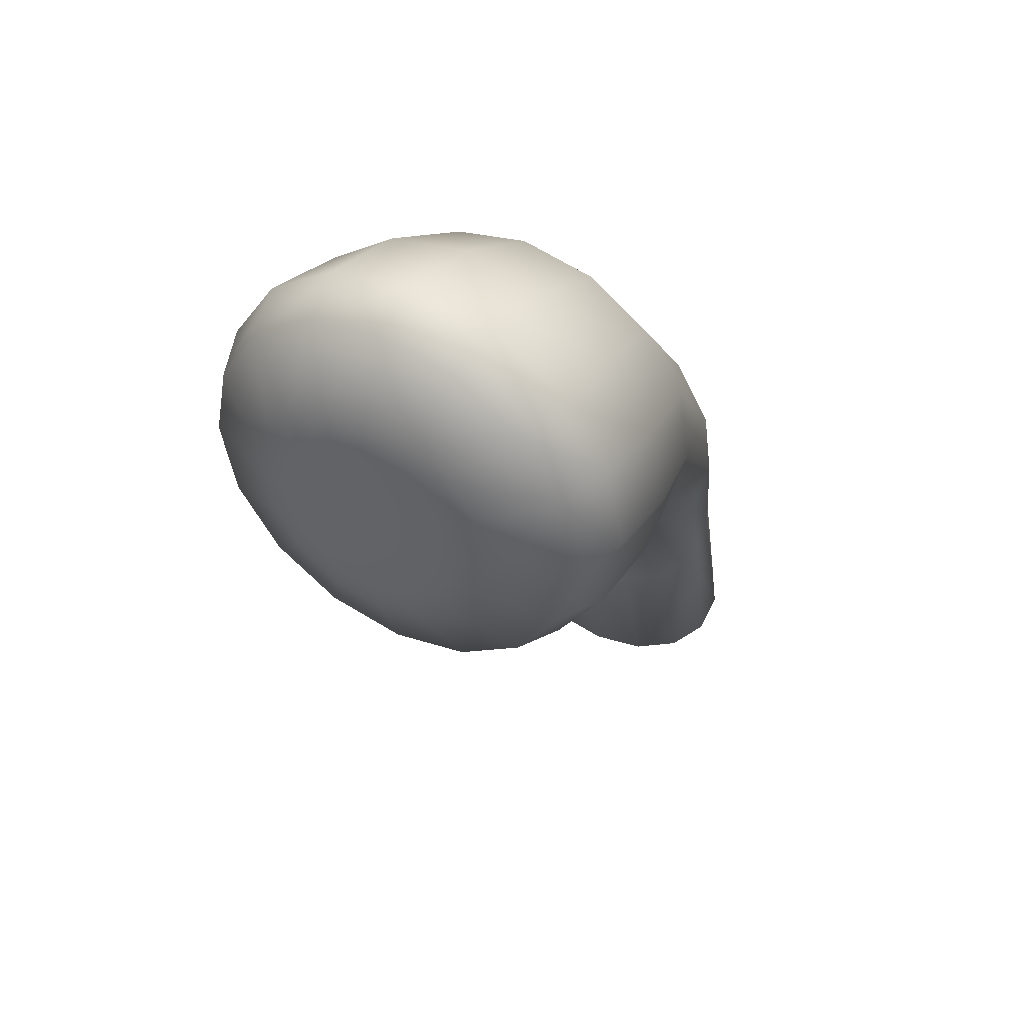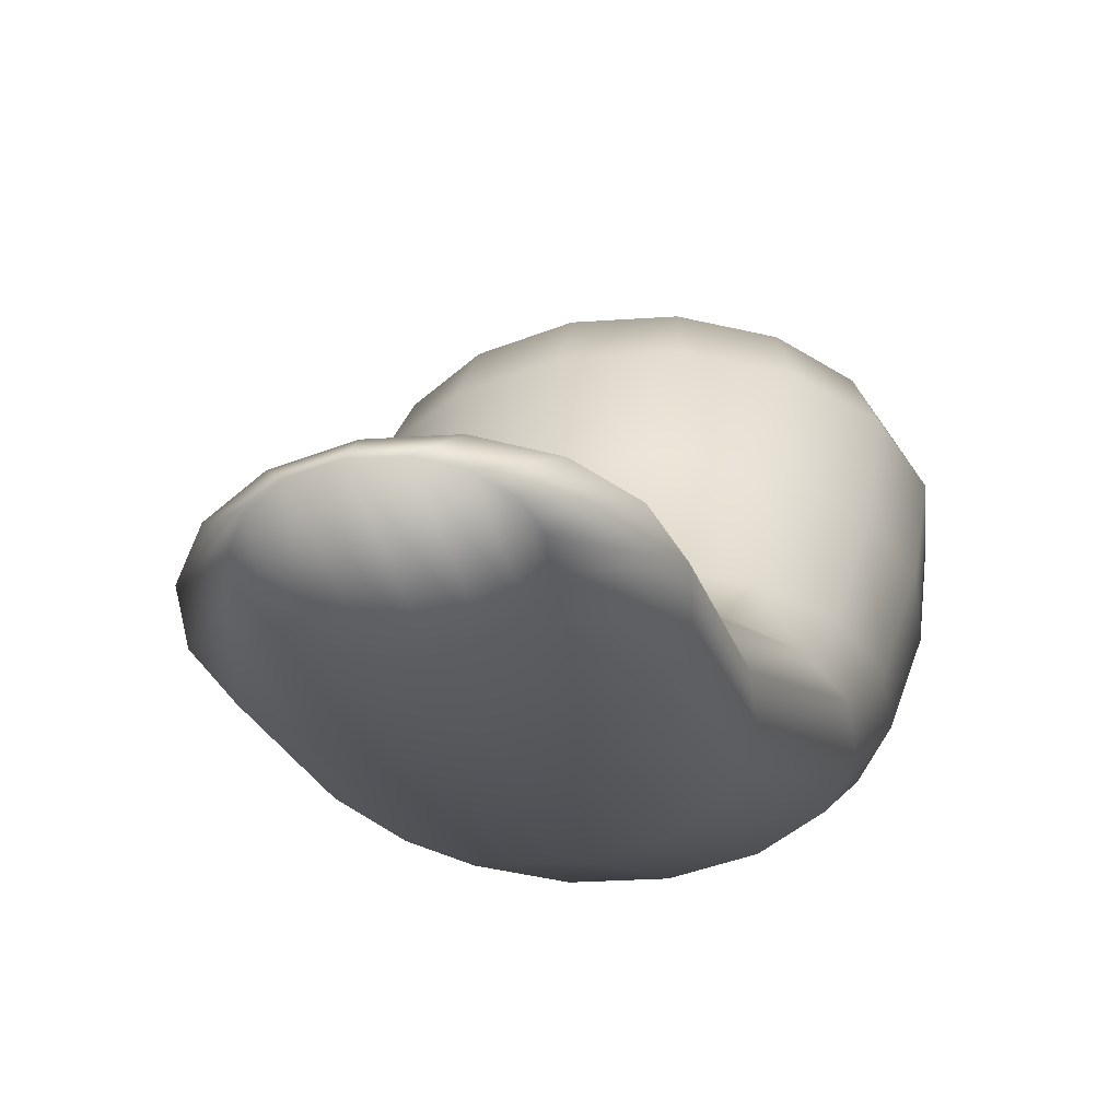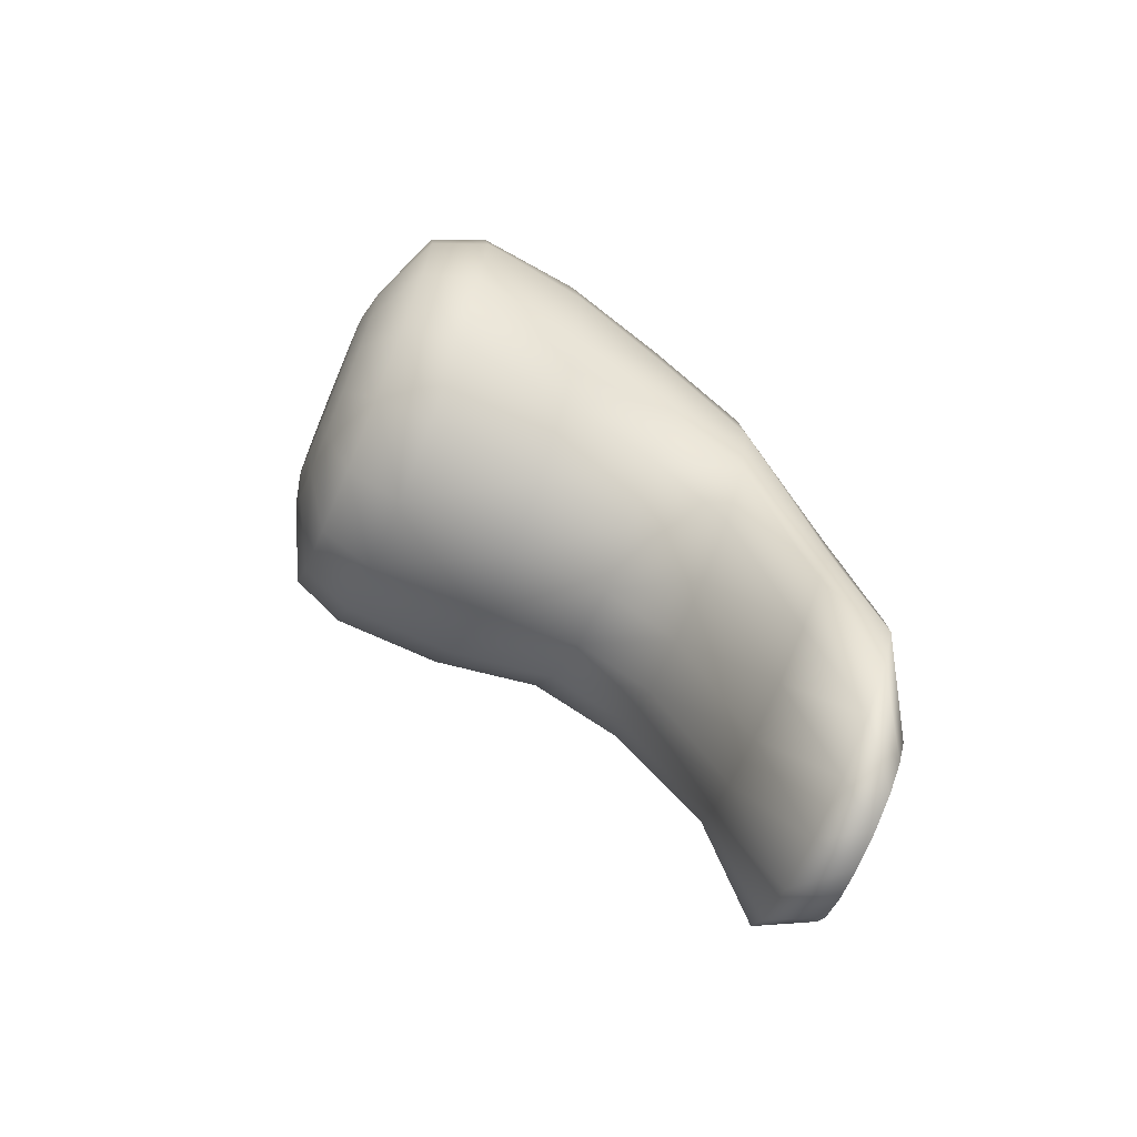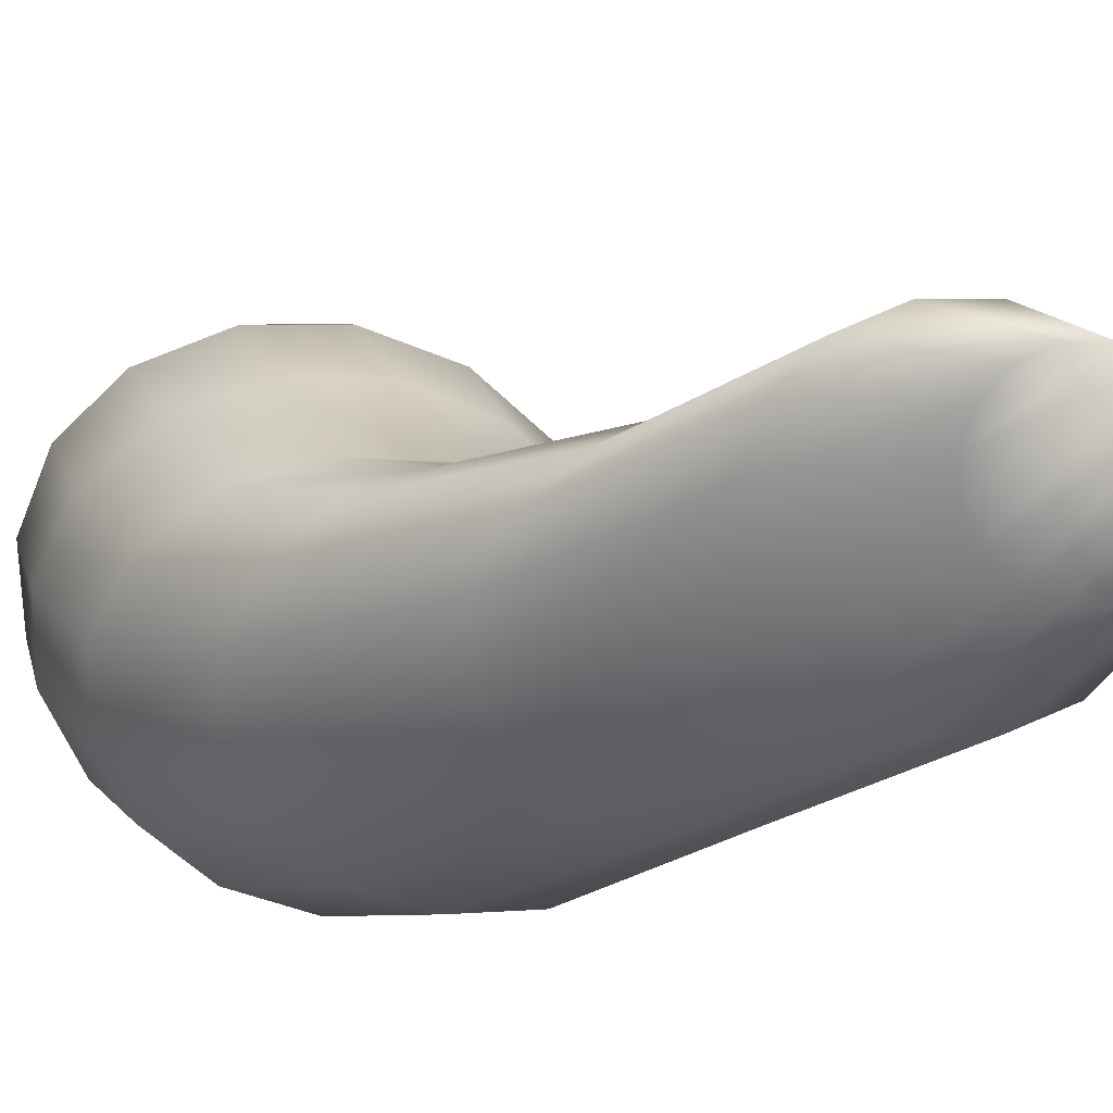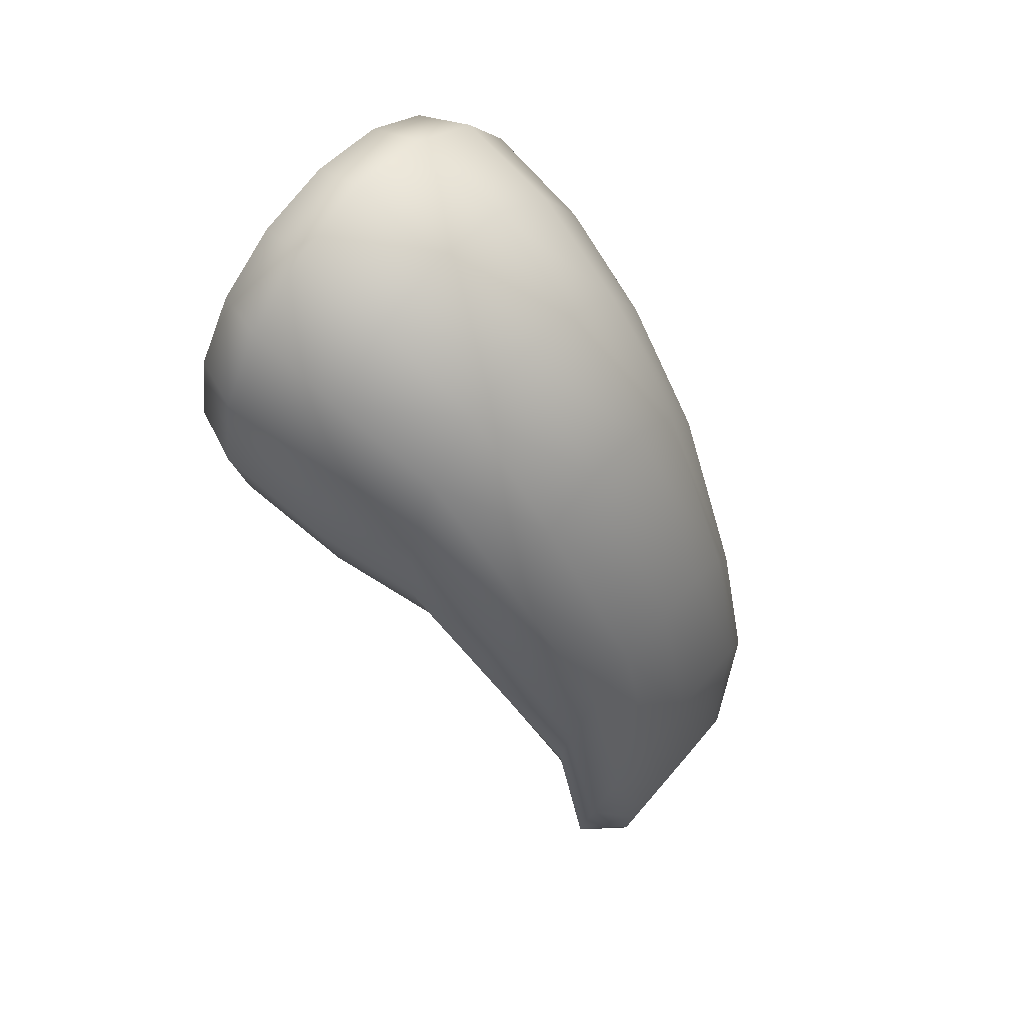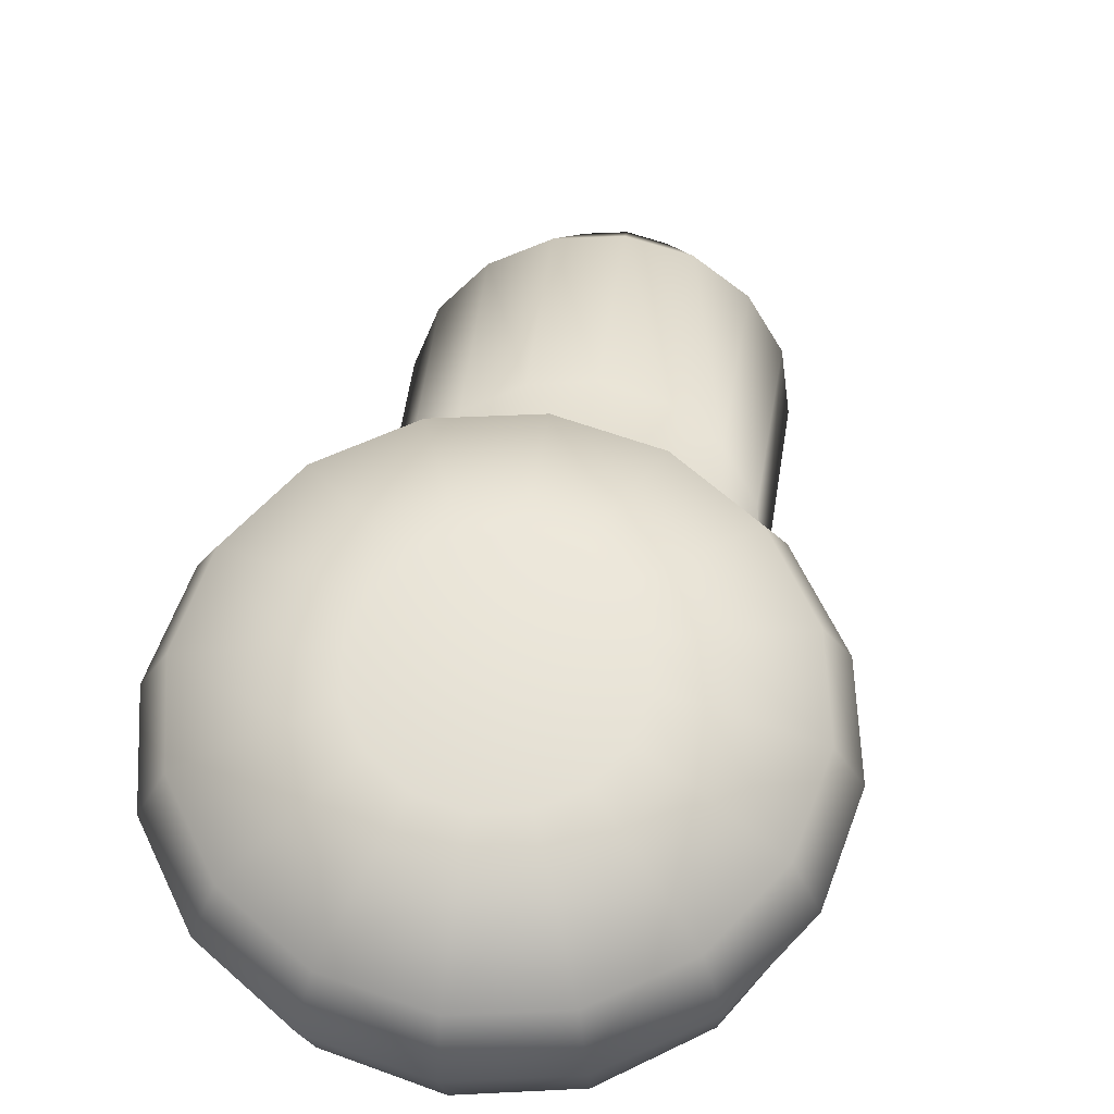
<metadata>
{"format":"obj","ext":"obj","renderer":"f3d","projection":"perspective","resolution":1024,"background":"white","views":[{"elev":45.0,"azim":29.2,"up":"+Y"},{"elev":-36.5,"azim":16.3,"up":"+Z"},{"elev":-68.2,"azim":67.1,"up":"+Y"},{"elev":-61.4,"azim":-55.9,"up":"+Z"},{"elev":63.8,"azim":129.8,"up":"+Y"},{"elev":61.2,"azim":-171.2,"up":"+Z"}]}
</metadata>
<code>
g tail cat
v 0.002885 0.01433 0.01713
v 0.002884 0.01897 0.01713
v 0.003699 0.01842 0.01713
v 0.004338 0.01906 0.01691
v 0.005078 0.01795 0.01691
v 0.004243 0.01761 0.01713
v 0.005339 0.01665 0.01691
v 0.004435 0.01665 0.01713
v 0.004244 0.01569 0.01713
v 0.0037 0.01487 0.01713
v 0.00508 0.01534 0.01692
v 0.007429 0.01664 0.01604
v 0.007012 0.01453 0.01604
v 0.007008 0.01874 0.01603
v 0.004338 0.01906 0.01691
v 0.002884 0.01897 0.01713
v 0.00323 0.0198 0.01691
v 0.005814 0.02052 0.01603
v 0.00582 0.01274 0.01604
v 0.00434 0.01423 0.01692
v 0.004029 0.02172 0.01603
v 0.001923 0.02006 0.01691
v 0.007589 0.01417 0.01452
v 0.008062 0.01654 0.01454
v 0.007597 0.0189 0.01455
v 0.00625 0.01216 0.01449
v 0.006267 0.02089 0.01455
v 0.007863 0.01554 0.01153
v 0.007481 0.01796 0.01165
v 0.007354 0.01318 0.01142
v 0.006224 0.02004 0.01175
v 0.004262 0.01082 0.01445
v 0.006032 0.01121 0.01129
v 0.004033 0.01154 0.01604
v 0.004277 0.02222 0.01455
v 0.004283 0.02146 0.01181
v 0.001924 0.02213 0.01603
v 0.005853 0.0186 0.008859
v 0.004135 0.01991 0.008925
v 0.006938 0.01669 0.008764
v 0.007243 0.01449 0.008651
v 0.006756 0.01241 0.008526
v 0.001957 0.02196 0.01184
v 0.001929 0.02269 0.01455
v 0.002053 0.02037 0.008945
v 0.005731 0.01542 0.00624
v 0.006729 0.01369 0.006211
v 0.004132 0.01661 0.006269
v 0.006998 0.01178 0.006211
v 0.002201 0.01704 0.006275
v -3.01e-05 0.01992 0.008928
v -0.0003684 0.02147 0.01182
v 0.0002651 0.01663 0.006272
v 0.005113 0.0101 0.003605
v 0.003757 0.01113 0.003503
v 0.00209 0.0115 0.003441
v 0.005958 0.008622 0.003757
v 0.0004317 0.01113 0.003497
v -0.001341 0.01543 0.006243
v -0.001757 0.01862 0.00887
v -0.0009114 0.01009 0.003592
v 0.003797 0.005706 0.002265
v 0.002187 0.005964 0.002204
v 0.0005765 0.005685 0.002253
v 0.005144 0.004936 0.002412
v -0.0007726 0.004895 0.002389
v -0.00174 0.008603 0.003736
v -0.002353 0.0137 0.006213
v -0.001663 0.003708 0.00258
v 0.001311 0.001994 0.001732
v 0.002235 0.002158 0.001709
v 0.0005194 0.001542 0.001802
v 0.003159 0.002009 0.00174
v 0.001284 -0.001992 0.002351
v -2.415e-05 0.0008518 0.001907
v 0.002235 -0.002156 0.002381
v 0.0004851 -0.00151 0.002276
v -0.00197 0.0023 0.002797
v -0.000226 2.637e-05 0.002034
v -4.463e-05 -0.0008004 0.002165
v -0.001975 0.006998 0.003913
v -0.001647 0.0008966 0.003014
v -0.0007447 -0.0002928 0.003197
v -0.001607 0.005494 0.00411
v -0.002635 0.01179 0.006209
v 0.0005995 -0.001096 0.00332
v -0.0007051 0.004285 0.004292
v -0.002847 0.01671 0.008778
v -0.002181 0.01001 0.006246
v -0.00231 0.02006 0.01176
v -0.003147 0.01451 0.008665
v -0.0004192 0.02222 0.01455
v -0.003565 0.01798 0.01167
v -0.0001812 0.02172 0.01603
v -0.002408 0.02089 0.01455
v 0.0006167 0.0198 0.01691
v -0.001966 0.02052 0.01603
v 0.0009622 0.01897 0.01713
v 0.001923 0.01916 0.01713
v 0.00323 0.0198 0.01691
v 0.002884 0.01897 0.01713
v 0.001923 0.01414 0.01714
v -0.000491 0.01906 0.01691
v 0.0001475 0.01842 0.01713
v 0.0009622 0.01897 0.01713
v -0.00316 0.01874 0.01603
v -0.001232 0.01795 0.01691
v -0.0003971 0.01761 0.01713
v 0.0001464 0.01487 0.01713
v 0.0009614 0.01433 0.01713
v -0.0003978 0.01569 0.01713
v -0.0005886 0.01665 0.01713
v -0.001492 0.01665 0.01691
v -0.001233 0.01534 0.01692
v -0.00358 0.01664 0.01604
v -0.003164 0.01453 0.01604
v -0.00374 0.0189 0.01455
v -0.004204 0.01654 0.01454
v -0.003941 0.01556 0.01155
v -0.002649 0.01242 0.008539
v -0.003421 0.01319 0.01143
v -0.0011 0.008619 0.006316
v -0.003731 0.01418 0.01453
v -0.001475 0.01075 0.008444
v 0.0005972 0.003487 0.004419
v -0.002091 0.01122 0.0113
v 0.0004201 0.007756 0.006389
v 0.002187 -0.001356 0.00337
v 0.0001808 0.009672 0.008389
v 0.002127 0.003193 0.004477
v 0.003187 -0.001978 0.002359
v 0.002178 0.007455 0.006424
v 0.003774 -0.00107 0.003332
v 0.003951 0.001569 0.001816
v 0.003653 0.003499 0.00443
v 0.003985 -0.001483 0.00229
v 0.006032 0.003763 0.00261
v 0.005116 -0.000247 0.00322
v 0.004495 0.0008864 0.001925
v 0.006203 0.007028 0.003939
v 0.004514 -0.0007634 0.002184
v 0.006338 0.002362 0.00283
v 0.006534 0.01001 0.006252
v 0.004696 6.471e-05 0.002054
v 0.006016 0.0009564 0.003044
v 0.005845 0.005524 0.004135
v 0.004951 0.004311 0.004314
v 0.005598 0.01074 0.008433
v 0.005449 0.008628 0.00632
v 0.003932 0.007759 0.006391
v 0.004143 0.009931 0.01118
v 0.003959 0.009666 0.008383
v 0.002074 0.009288 0.008369
v 0.001932 0.01035 0.01444
v 0.001979 0.009492 0.01114
v -0.0001898 0.009933 0.01119
v -0.0003991 0.01082 0.01446
v -0.00239 0.01216 0.01449
v 0.001924 0.01112 0.01605
v -0.001972 0.01274 0.01604
v -0.000185 0.01155 0.01604
v 0.003231 0.01349 0.01692
v 0.001923 0.01323 0.01692
v 0.001923 0.01323 0.01692
v 0.0006151 0.01349 0.01692
v 0.001923 0.01414 0.01714
v 0.0009614 0.01433 0.01713
v 0.0006151 0.01349 0.01692
v 0.002885 0.01433 0.01713
v 0.001923 0.01414 0.01714
v 0.0037 0.01487 0.01713
v 0.002885 0.01433 0.01713
v -0.0004933 0.01423 0.01692
v 0.0009614 0.01433 0.01713
v 0.0001464 0.01487 0.01713
v -0.001233 0.01534 0.01692
v -0.0003978 0.01569 0.01713
v 0.004244 0.01569 0.01713
v 0.00508 0.01534 0.01692
v 0.0037 0.01487 0.01713
v 0.0037 0.01487 0.01713
v 0.003699 0.01842 0.01713
v 0.004243 0.01761 0.01713
v 0.002885 0.01433 0.01713
v 0.001923 0.01414 0.01714
v 0.002884 0.01897 0.01713
v 0.001923 0.01414 0.01714
v 0.0009622 0.01897 0.01713
v 0.001923 0.01916 0.01713
v 0.0009614 0.01433 0.01713
v 0.0001475 0.01842 0.01713
v 0.0009622 0.01897 0.01713
g tail cat_0
f 3 2 1
f 5 4 3
f 6 5 3
f 7 5 6
f 8 7 6
f 9 8 6
f 6 10 9
f 9 11 8
f 11 7 8
f 7 12 5
f 11 13 7
f 13 12 7
f 12 14 5
f 5 14 15
f 3 15 16
f 15 17 16
f 15 18 17
f 14 18 15
f 19 13 11
f 20 19 11
f 18 21 17
f 17 21 22
f 12 13 23
f 14 12 24
f 24 12 23
f 18 14 25
f 25 14 24
f 13 19 26
f 23 13 26
f 21 18 27
f 27 18 25
f 24 23 28
f 25 24 29
f 24 28 29
f 23 26 30
f 23 30 28
f 27 25 31
f 25 29 31
f 26 19 32
f 26 33 30
f 26 32 33
f 19 34 32
f 34 19 20
f 35 21 27
f 27 31 36
f 35 27 36
f 37 21 35
f 21 37 22
f 31 29 38
f 36 31 39
f 31 38 39
f 29 40 38
f 29 28 40
f 28 41 40
f 28 30 41
f 30 42 41
f 30 33 42
f 35 36 43
f 44 37 35
f 44 35 43
f 36 39 45
f 43 36 45
f 38 40 46
f 40 41 47
f 40 47 46
f 39 38 48
f 38 46 48
f 41 42 49
f 41 49 47
f 45 39 50
f 39 48 50
f 43 45 51
f 44 43 52
f 52 43 51
f 45 50 53
f 51 45 53
f 46 47 54
f 48 46 55
f 46 54 55
f 50 48 56
f 48 55 56
f 47 49 57
f 47 57 54
f 53 50 58
f 50 56 58
f 51 53 59
f 52 51 60
f 60 51 59
f 53 58 61
f 59 53 61
f 55 54 62
f 56 55 63
f 55 62 63
f 58 56 64
f 56 63 64
f 54 57 65
f 54 65 62
f 61 58 66
f 58 64 66
f 59 61 67
f 60 59 68
f 68 59 67
f 61 66 69
f 67 61 69
f 64 63 70
f 63 62 71
f 63 71 70
f 66 64 72
f 64 70 72
f 62 65 73
f 62 73 71
f 74 70 71
f 74 72 70
f 66 72 75
f 69 66 75
f 76 71 73
f 76 74 71
f 74 77 72
f 77 75 72
f 67 69 78
f 69 75 79
f 78 69 79
f 80 79 75
f 77 80 75
f 78 79 80
f 81 67 78
f 68 67 81
f 82 78 80
f 82 80 77
f 81 78 82
f 83 77 74
f 83 82 77
f 84 81 82
f 84 82 83
f 85 68 81
f 85 81 84
f 86 83 74
f 86 74 76
f 87 84 83
f 87 83 86
f 88 68 85
f 88 60 68
f 89 85 84
f 89 84 87
f 90 60 88
f 90 52 60
f 91 88 85
f 91 85 89
f 92 52 90
f 92 44 52
f 93 90 88
f 93 88 91
f 92 94 44
f 94 37 44
f 95 92 90
f 95 90 93
f 37 94 96
f 22 37 96
f 97 94 92
f 95 97 92
f 22 96 98
f 99 22 98
f 100 22 99
f 101 100 99
f 101 99 102
f 96 94 103
f 94 97 103
f 96 103 104
f 105 96 104
f 106 97 95
f 103 97 107
f 97 106 107
f 104 103 108
f 103 107 108
f 104 108 109
f 104 109 110
f 108 111 109
f 108 107 112
f 108 112 111
f 107 113 112
f 112 113 111
f 107 106 113
f 113 114 111
f 113 115 114
f 106 115 113
f 115 116 114
f 117 106 95
f 115 106 117
f 117 95 93
f 118 115 117
f 116 115 118
f 117 93 119
f 118 117 119
f 119 93 91
f 119 91 120
f 120 91 89
f 118 119 121
f 121 119 120
f 120 89 122
f 122 89 87
f 123 116 118
f 123 118 121
f 121 120 124
f 124 120 122
f 122 87 125
f 125 87 86
f 123 121 126
f 126 121 124
f 124 122 127
f 127 122 125
f 125 86 128
f 128 86 76
f 126 124 129
f 129 124 127
f 127 125 130
f 130 125 128
f 128 76 131
f 131 76 73
f 129 127 132
f 132 127 130
f 130 128 133
f 133 128 131
f 131 73 134
f 65 134 73
f 132 130 135
f 135 130 133
f 133 131 136
f 136 131 134
f 65 137 134
f 57 137 65
f 135 133 138
f 138 133 136
f 136 134 139
f 137 139 134
f 57 140 137
f 49 140 57
f 138 136 141
f 141 136 139
f 137 142 139
f 140 142 137
f 49 143 140
f 42 143 49
f 139 144 141
f 142 144 139
f 145 141 144
f 145 138 141
f 142 145 144
f 140 146 142
f 146 145 142
f 143 146 140
f 147 138 145
f 146 147 145
f 147 135 138
f 42 148 143
f 33 148 42
f 143 149 146
f 149 147 146
f 148 149 143
f 150 135 147
f 149 150 147
f 150 132 135
f 33 151 148
f 32 151 33
f 148 152 149
f 152 150 149
f 151 152 148
f 153 132 150
f 152 153 150
f 153 129 132
f 32 154 151
f 32 34 154
f 151 155 152
f 155 153 152
f 154 155 151
f 156 129 153
f 155 156 153
f 156 126 129
f 154 157 155
f 157 156 155
f 158 126 156
f 157 158 156
f 158 123 126
f 34 159 154
f 154 159 157
f 158 160 123
f 160 116 123
f 157 161 158
f 159 161 157
f 161 160 158
f 159 34 162
f 162 34 20
f 161 159 163
f 164 159 162
f 165 161 163
f 165 163 166
f 167 165 166
f 160 161 168
f 164 162 169
f 170 164 169
f 162 20 171
f 172 162 171
f 173 160 168
f 173 168 174
f 116 160 173
f 175 173 174
f 176 116 173
f 176 173 175
f 177 176 175
f 20 179 178
f 180 20 178
f 182 172 181
f 183 182 181
f 186 185 184
f 189 188 187
f 192 191 190
f 192 190 102

</code>
